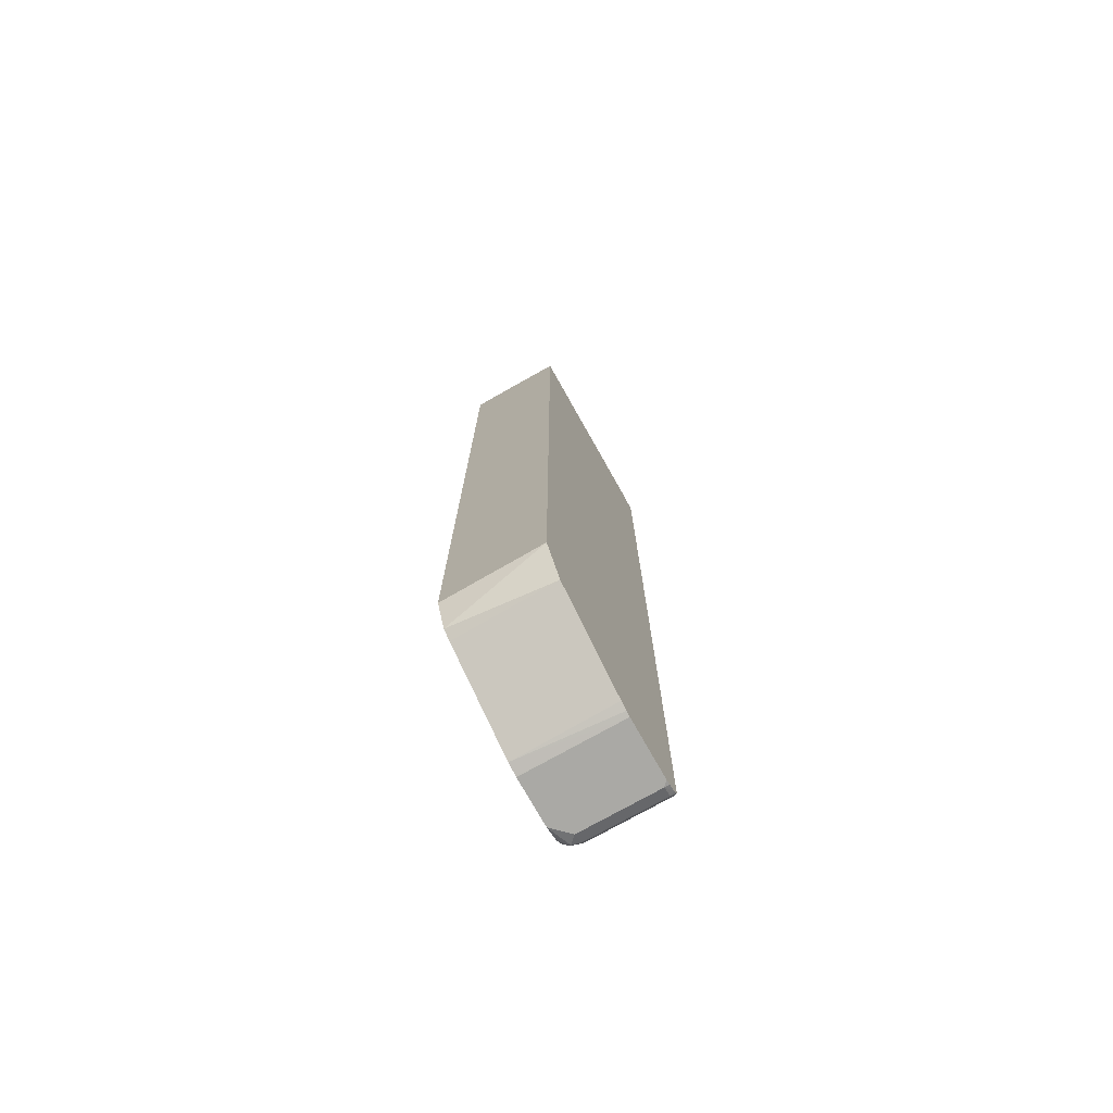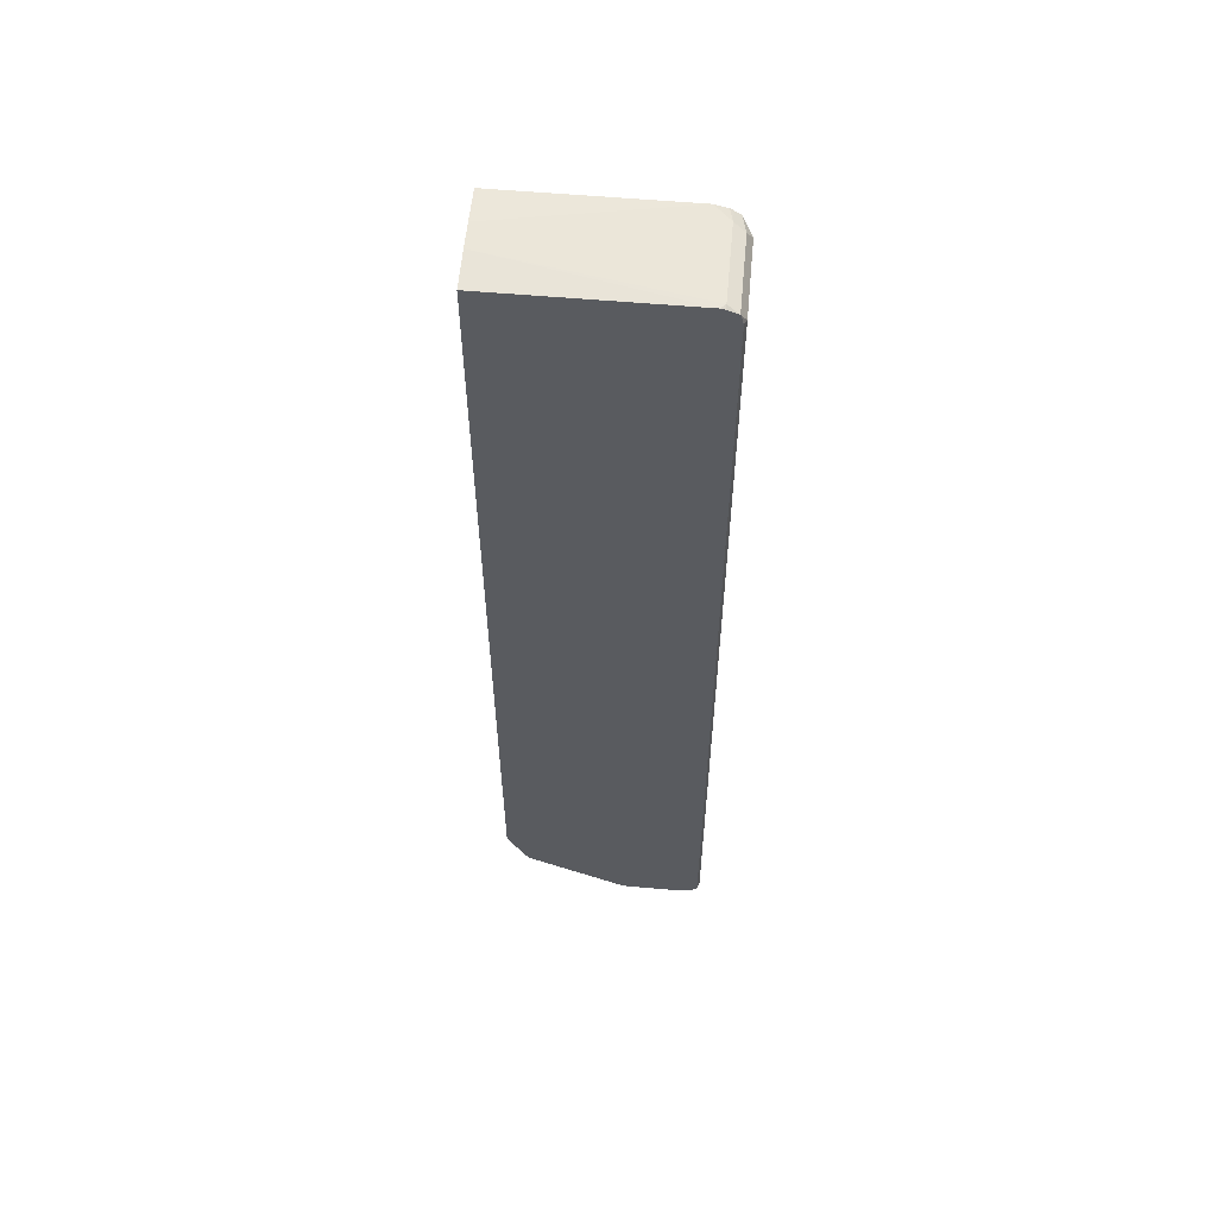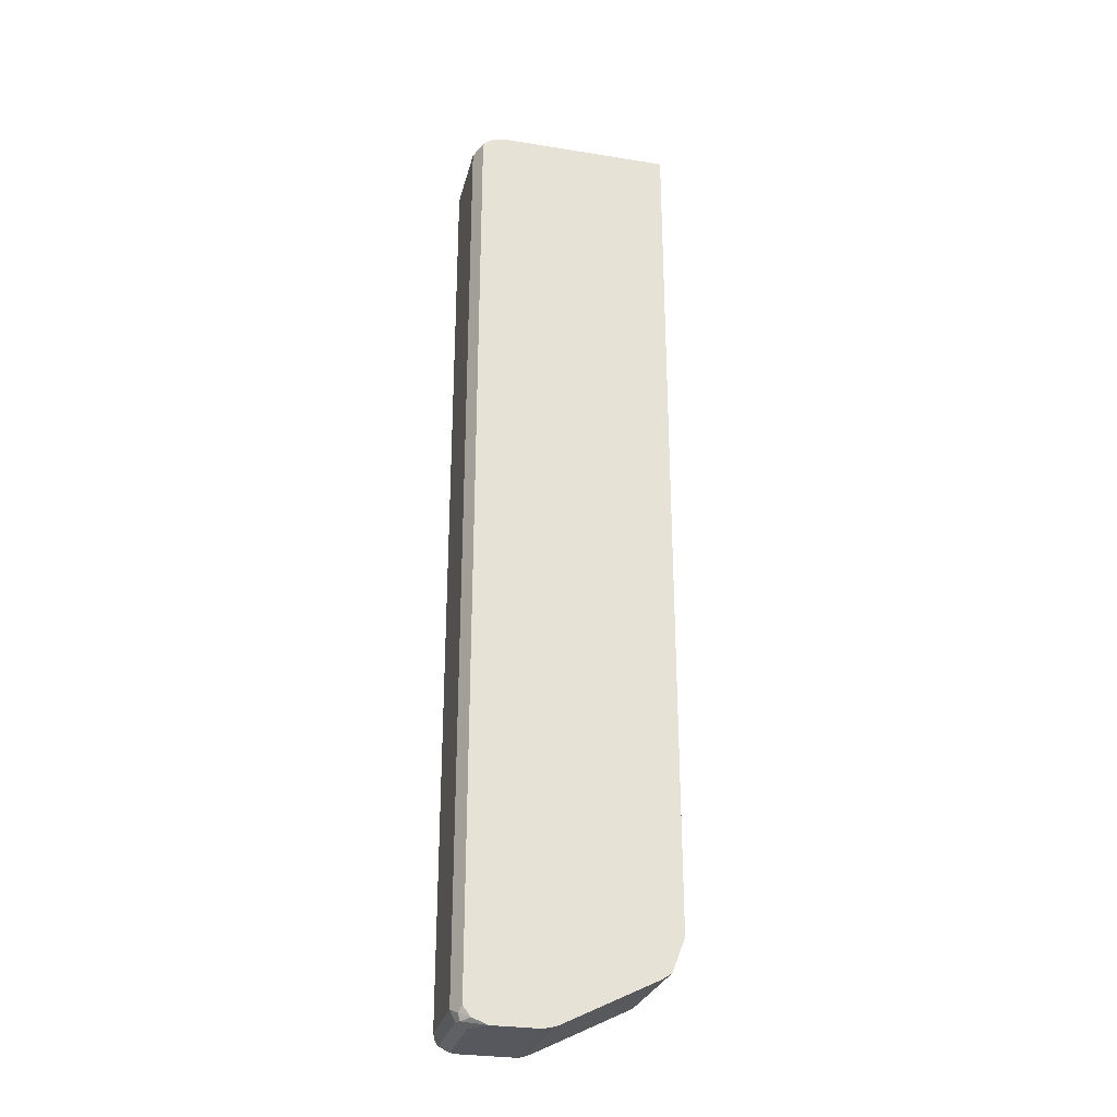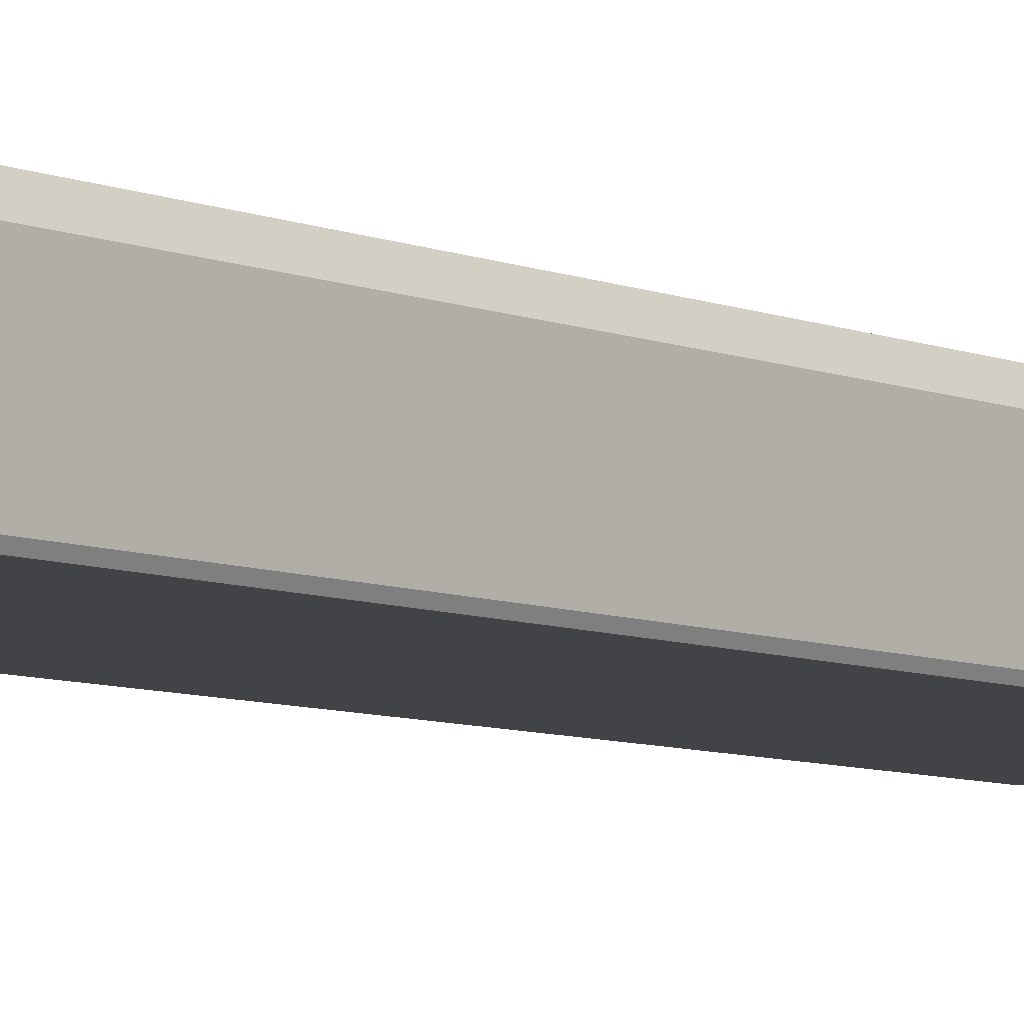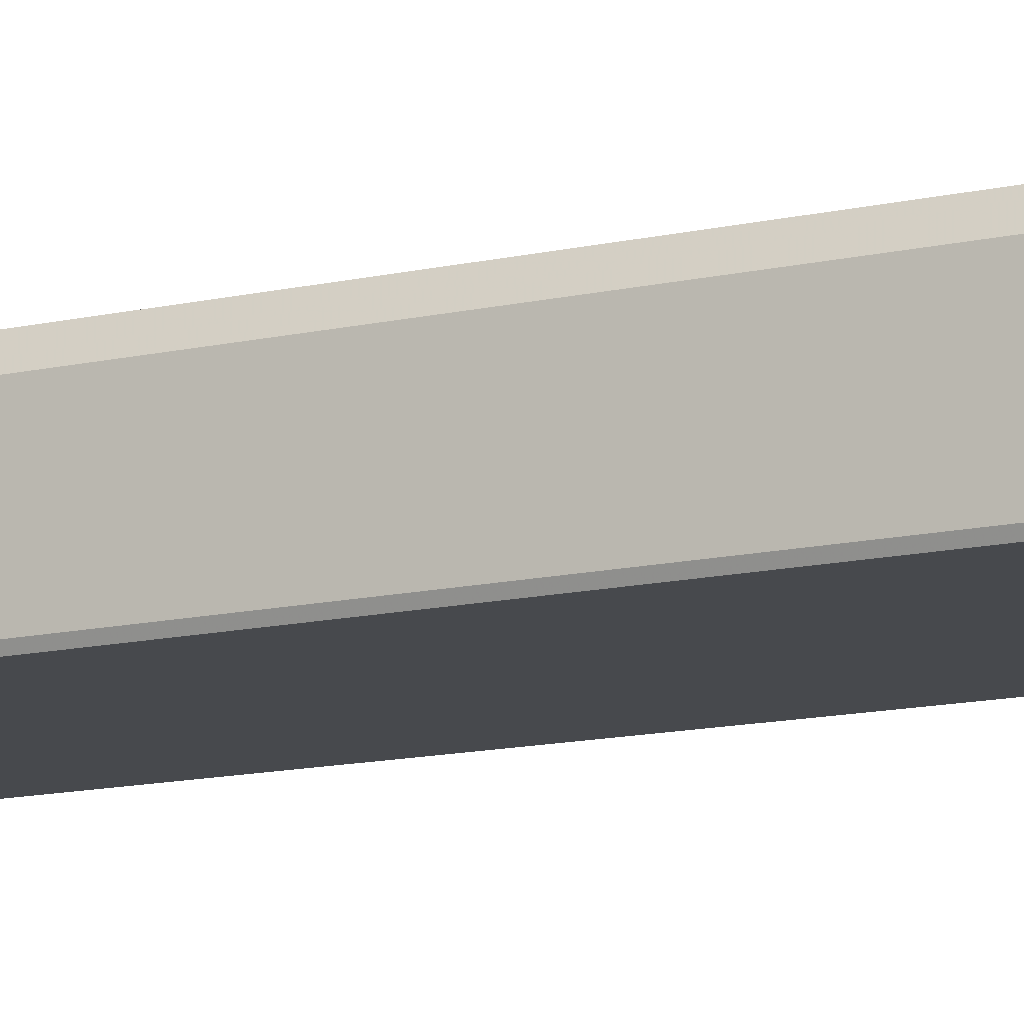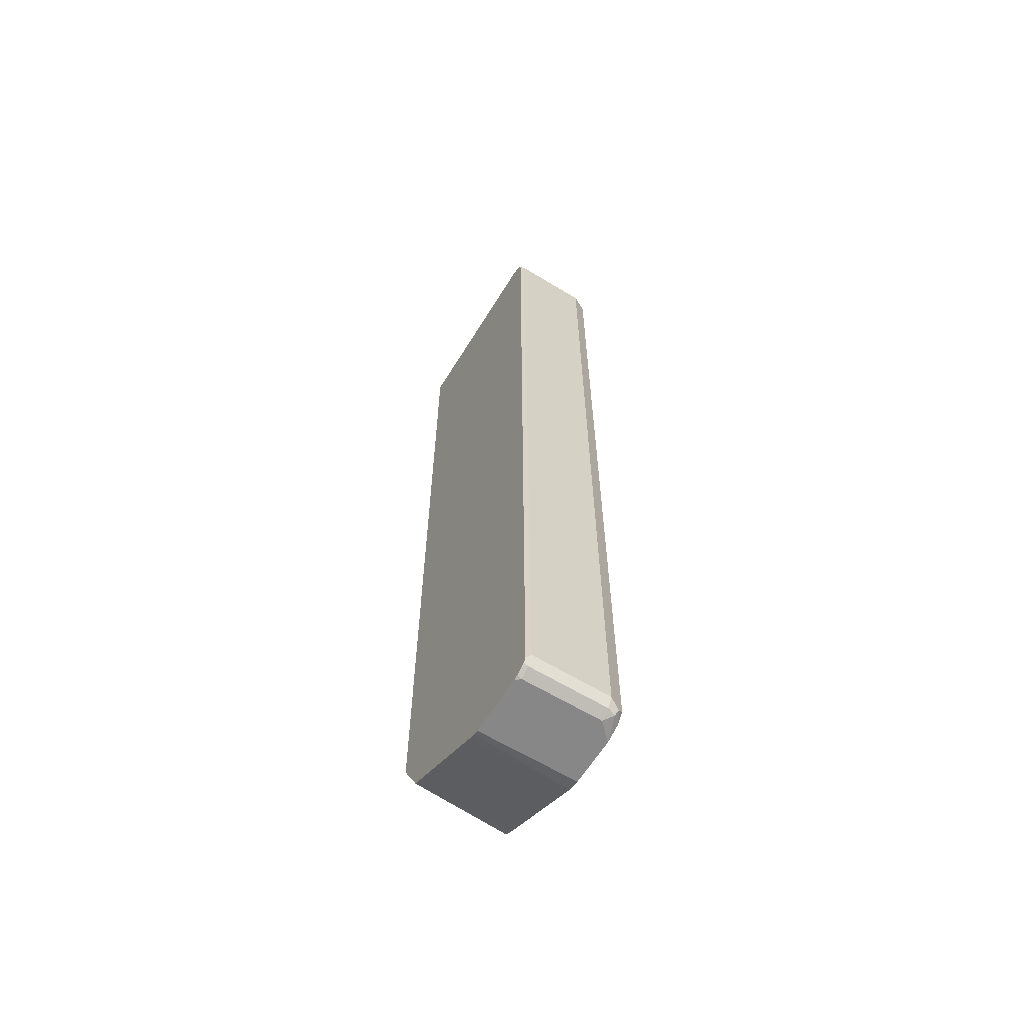
<metadata>
{"format":"obj","ext":"obj","renderer":"f3d","projection":"perspective","resolution":1024,"background":"white","views":[{"elev":-75.3,"azim":-60.6,"up":"+Z"},{"elev":57.6,"azim":5.2,"up":"+Z"},{"elev":-28.9,"azim":166.5,"up":"+Z"},{"elev":-7.2,"azim":40.1,"up":"+Y"},{"elev":-12.0,"azim":120.0,"up":"+Y"},{"elev":-62.6,"azim":58.4,"up":"+Z"}]}
</metadata>
<code>
v 0.2219 0.2662 0.3845
v 0.2144 0.2813 0.3848
v 0.213 0.2813 0.3905
v 0.2145 0.2736 0.392
v 0.2169 0.2613 0.3944
v 0.2219 0.1923 0.3845
v 0.2219 0.2662 -0.5029
v 0.2144 0.2813 -0.5027
v 0.2073 0.2813 0.3942
v 0.2071 0.2662 0.3994
v 0.2169 0.188 0.3944
v 0.2175 0.188 0.3932
v 0.2197 0.188 0.3845
v 0.2219 0.1923 -0.5029
v 0.2177 0.188 -0.5113
v 0.2169 0.2662 -0.5128
v 0.2169 0.2761 -0.5078
v 0.207 0.2813 -0.5121
v 0.2041 0.2813 0.3963
v 0.02624 0.2481 0.4011
v 0.2071 0.1923 0.3994
v 0.1923 0.2813 0.3994
v 0.2158 0.188 0.3949
v 0.2197 0.188 -0.5072
v 0.2169 0.1923 -0.5128
v 0.2146 0.188 -0.5131
v 0.2071 0.2662 -0.5177
v 0.2145 0.2736 -0.5139
v 0.1923 0.2813 -0.5177
v 0.02624 0.2236 0.4011
v 0.02959 0.2813 0.3994
v 0.02624 0.2812 0.3994
v 0.2027 0.188 0.3994
v 0.2071 0.188 0.3984
v 0.2071 0.1923 -0.5177
v 0.2076 0.188 -0.5165
v 0.1479 0.2813 -0.5177
v 0.02624 0.188 0.3994
v 0.02624 0.2813 0.3886
v 0.2027 0.188 -0.5177
v 0.1479 0.188 -0.5177
v 0.1468 0.2813 -0.5174
v 0.02624 0.188 -0.4291
v 0.02624 0.2813 -0.4329
v 0.1429 0.188 -0.5165
v 0.136 0.2813 -0.5147
v 0.03842 0.2813 -0.4645
v 0.04675 0.188 -0.469
v 0.1355 0.188 -0.5134
v 0.0473 0.2813 -0.4704
v 0.0446 0.2813 -0.4686
f 16 28 17
f 17 28 18
f 18 28 29
f 20 22 31
f 20 32 39
f 20 39 44
f 16 27 28
f 20 44 43
f 20 31 32
f 16 35 27
f 11 40 36
f 15 26 25
f 15 25 16
f 11 13 12
f 11 24 13
f 11 15 24
f 11 26 15
f 11 36 26
f 11 41 40
f 20 43 38
f 11 45 41
f 16 25 35
f 20 38 30
f 46 49 50
f 21 33 34
f 11 49 45
f 48 50 49
f 48 51 50
f 47 51 48
f 45 49 46
f 43 47 48
f 43 44 47
f 41 46 42
f 41 45 46
f 37 41 42
f 35 36 40
f 31 39 32
f 30 38 33
f 27 29 28
f 27 37 29
f 27 41 37
f 27 40 41
f 27 35 40
f 26 36 35
f 25 26 35
f 21 34 23
f 21 30 33
f 11 48 49
f 14 24 15
f 11 38 43
f 2 22 19
f 2 31 22
f 2 39 31
f 2 44 39
f 2 47 44
f 2 51 47
f 2 50 51
f 2 46 50
f 2 42 46
f 2 37 42
f 2 19 9
f 2 29 37
f 2 8 18
f 1 8 2
f 1 7 8
f 1 14 7
f 1 6 14
f 1 11 6
f 1 4 5
f 1 3 4
f 1 2 3
f 11 43 48
f 2 18 29
f 2 9 3
f 1 5 11
f 4 9 10
f 11 33 38
f 3 9 4
f 11 34 33
f 11 21 23
f 10 22 20
f 10 19 22
f 10 30 21
f 10 20 30
f 9 19 10
f 8 17 18
f 11 23 34
f 7 16 17
f 7 15 16
f 7 14 15
f 6 24 14
f 6 13 24
f 6 12 13
f 7 17 8
f 6 11 12
f 5 10 21
f 5 21 11
f 4 10 5

</code>
